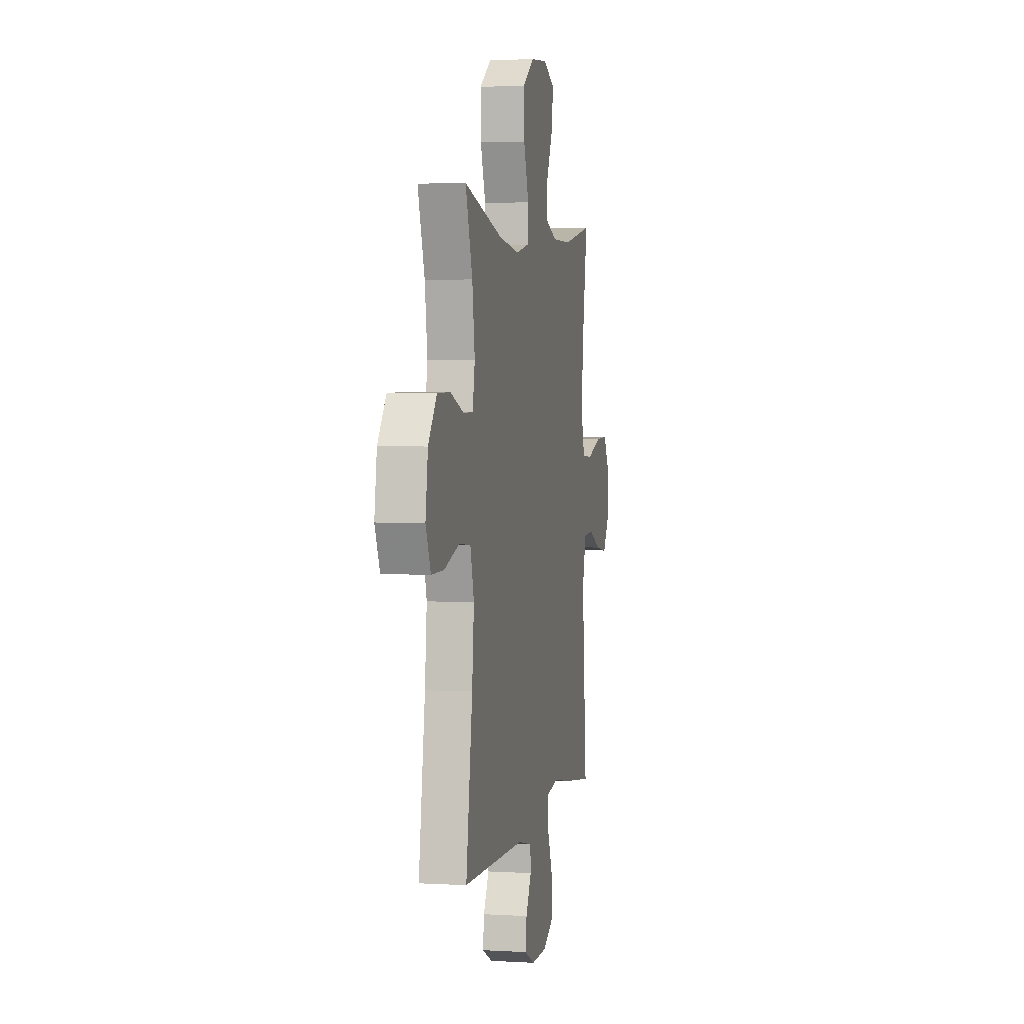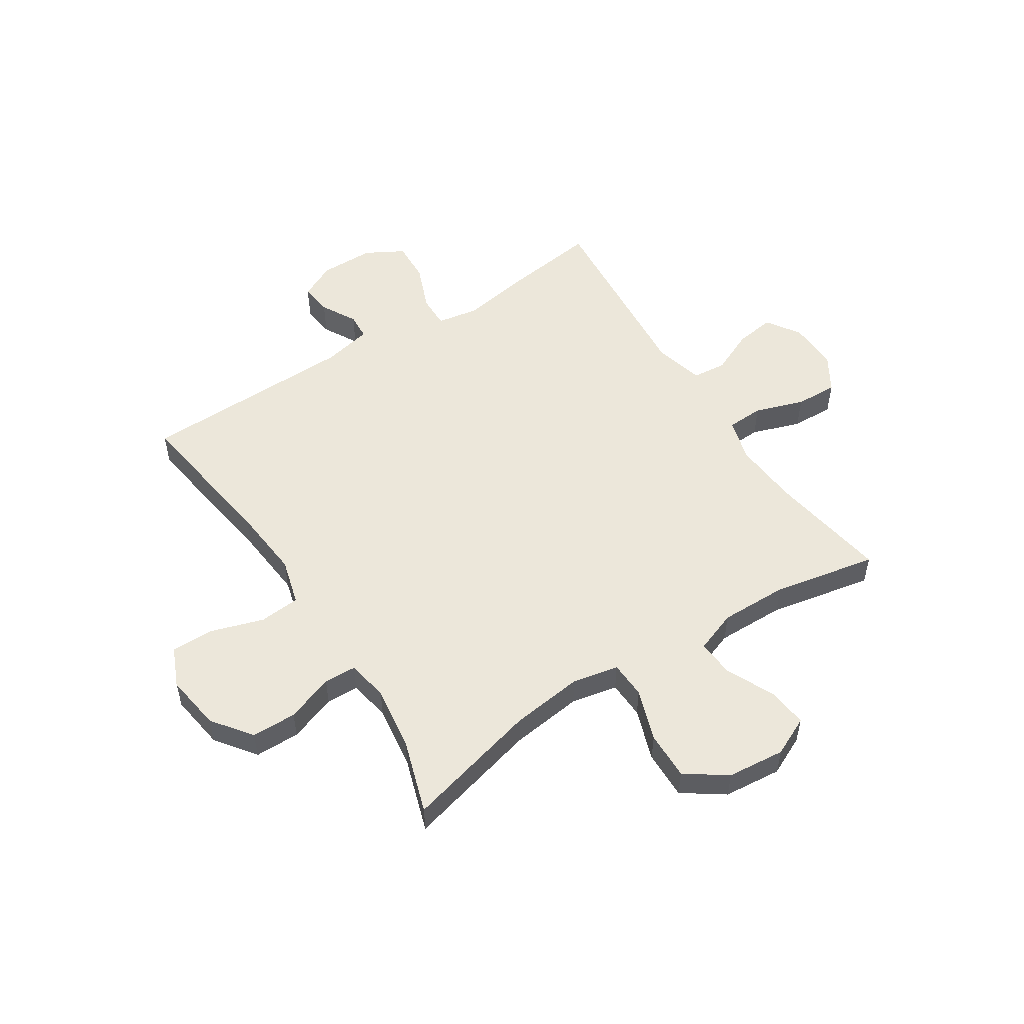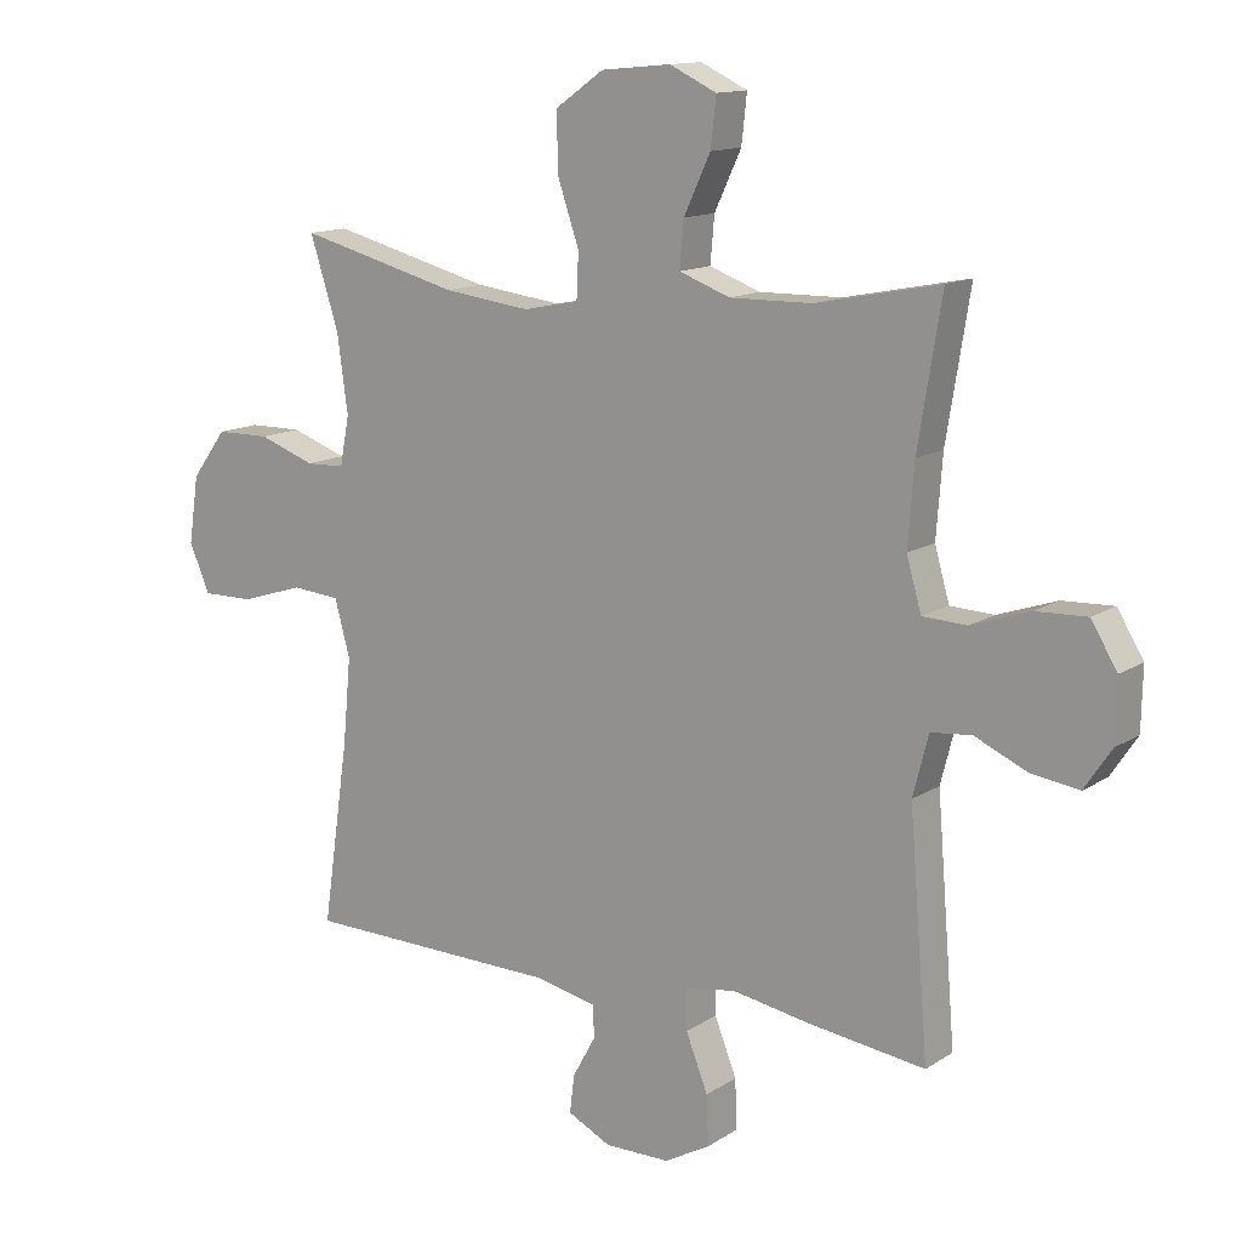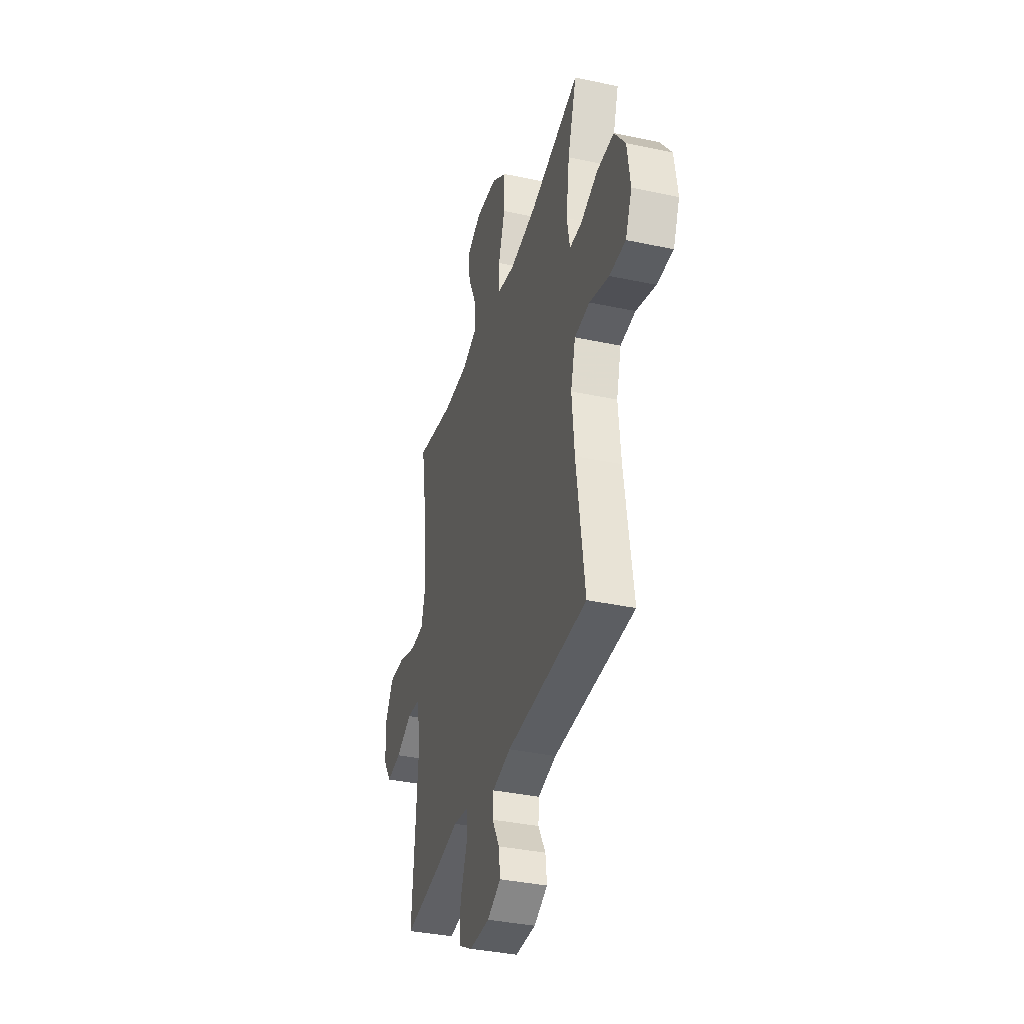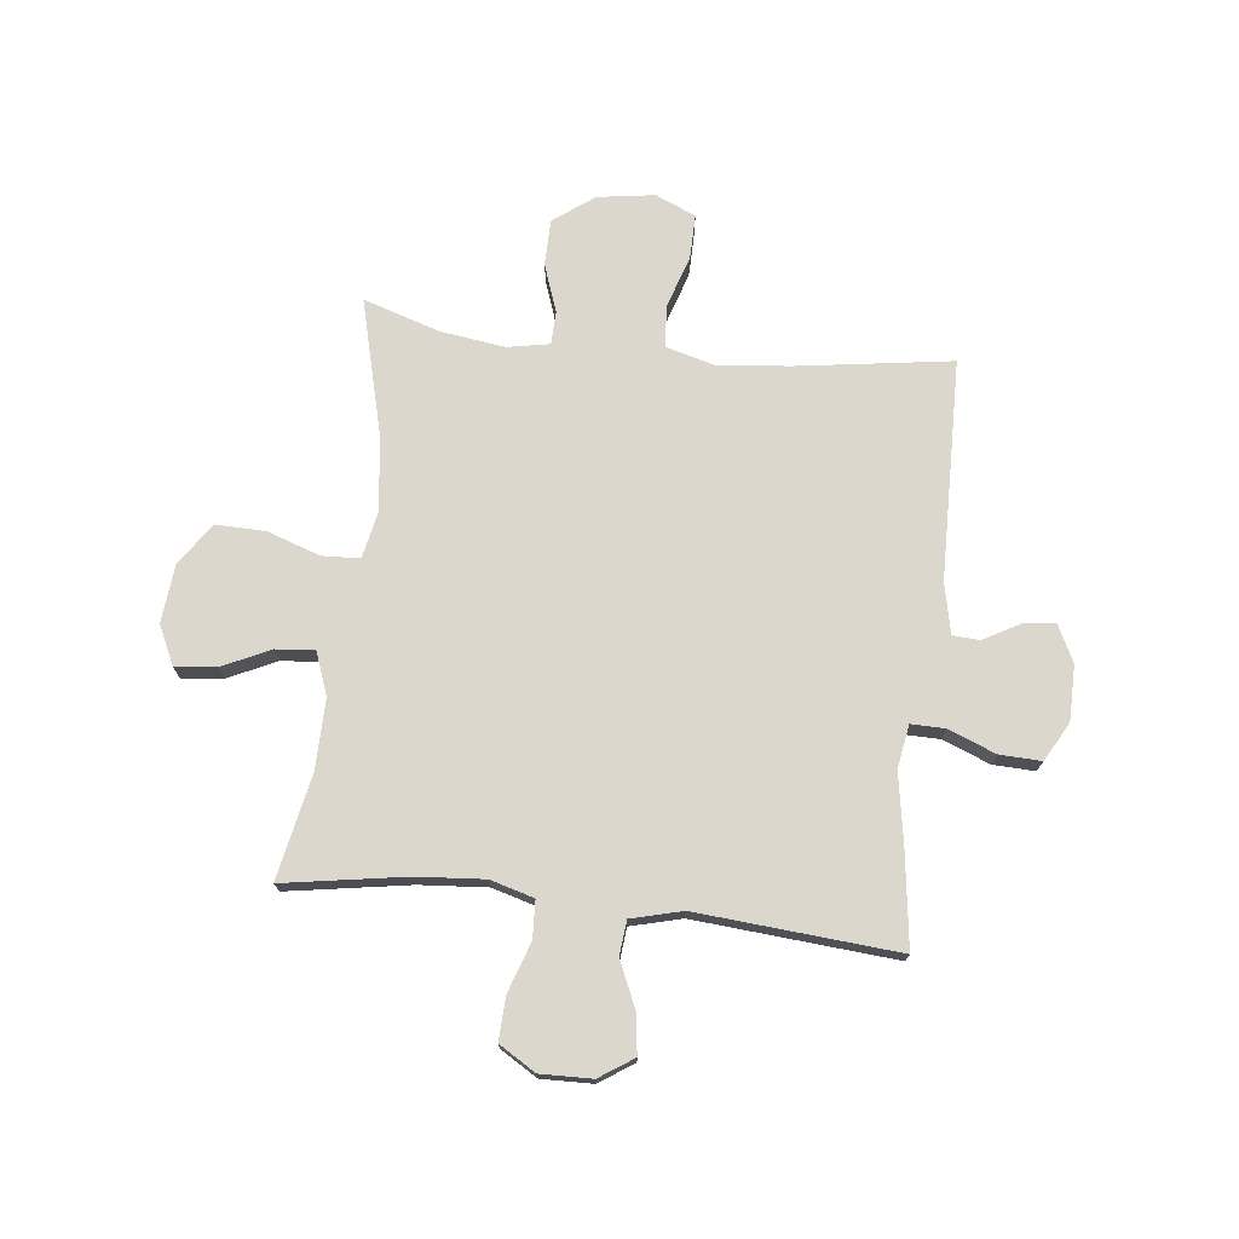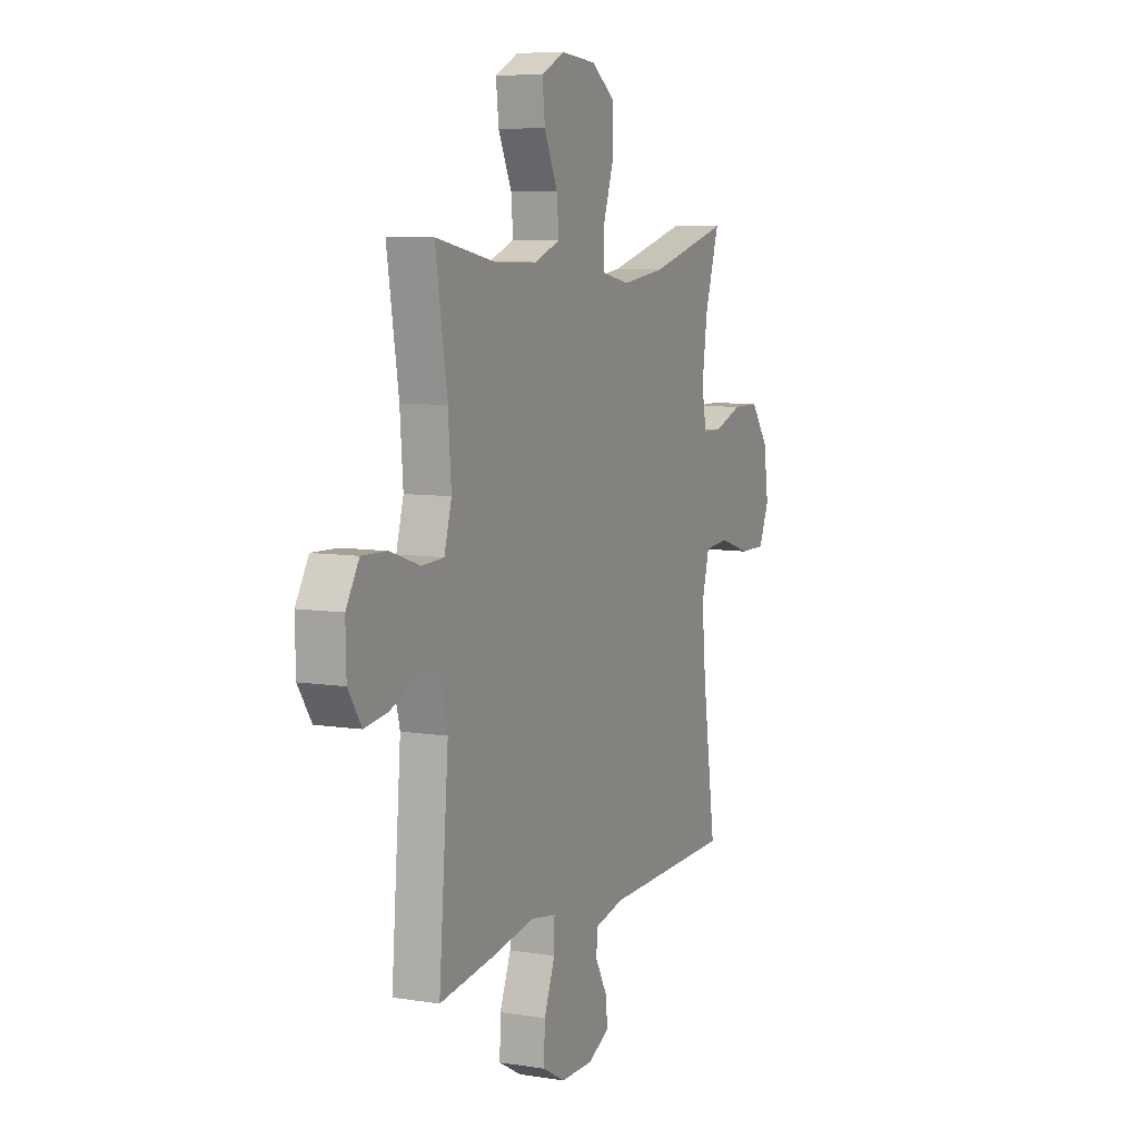
<metadata>
{"format":"obj","ext":"obj","renderer":"f3d","projection":"perspective","resolution":1024,"background":"white","views":[{"elev":2.8,"azim":-78.5,"up":"+Z"},{"elev":53.1,"azim":-32.8,"up":"+Y"},{"elev":13.3,"azim":35.4,"up":"+Z"},{"elev":-36.5,"azim":-105.5,"up":"+Z"},{"elev":73.3,"azim":96.4,"up":"+Y"},{"elev":7.9,"azim":113.9,"up":"+Z"}]}
</metadata>
<code>
v -0.5 0.07 0.5
v -0.259 0.07 0.438
v -0.129 0.07 0.422
v -0.046 0.07 0.439
v -0.043 0.07 0.506
v -0.075 0.07 0.599
v -0.077 0.07 0.686
v -0.004 0.07 0.737
v 0.1 0.07 0.747
v 0.17 0.07 0.714
v 0.162 0.07 0.642
v 0.122 0.07 0.557
v 0.116 0.07 0.489
v 0.192 0.07 0.461
v 0.315 0.07 0.463
v 0.5 0.07 0.5
v 0.465 0.07 0.285
v 0.456 0.07 0.166
v 0.478 0.07 0.089
v 0.544 0.07 0.086
v 0.632 0.07 0.116
v 0.708 0.07 0.119
v 0.747 0.07 0.055
v 0.745 0.07 -0.036
v 0.705 0.07 -0.096
v 0.634 0.07 -0.086
v 0.555 0.07 -0.051
v 0.494 0.07 -0.057
v 0.471 0.07 -0.147
v 0.5 0.07 -0.5
v 0.326 0.07 -0.477
v 0.208 0.07 -0.457
v 0.132 0.07 -0.47
v 0.133 0.07 -0.53
v 0.166 0.07 -0.613
v 0.169 0.07 -0.687
v 0.101 0.07 -0.725
v 0.003 0.07 -0.726
v -0.062 0.07 -0.694
v -0.055 0.07 -0.637
v -0.02 0.07 -0.574
v -0.023 0.07 -0.526
v -0.112 0.07 -0.507
v -0.5 0.07 -0.5
v -0.46 0.07 -0.226
v -0.448 0.07 -0.098
v -0.471 0.07 -0.014
v -0.544 0.07 -0.008
v -0.638 0.07 -0.038
v -0.716 0.07 -0.039
v -0.747 0.07 0.032
v -0.732 0.07 0.133
v -0.679 0.07 0.204
v -0.598 0.07 0.205
v -0.513 0.07 0.175
v -0.455 0.07 0.177
v -0.441 0.07 0.251
v -0.457 0.07 0.366
v -0.5 0 0.5
v -0.259 0 0.438
v -0.129 0 0.422
v -0.046 0 0.439
v -0.043 0 0.506
v -0.075 0 0.599
v -0.077 0 0.686
v -0.004 0 0.737
v 0.1 0 0.747
v 0.17 0 0.714
v 0.162 0 0.642
v 0.122 0 0.557
v 0.116 0 0.489
v 0.192 0 0.461
v 0.315 0 0.463
v 0.5 0 0.5
v 0.465 0 0.285
v 0.456 0 0.166
v 0.478 0 0.089
v 0.544 0 0.086
v 0.632 0 0.116
v 0.708 0 0.119
v 0.747 0 0.055
v 0.745 0 -0.036
v 0.705 0 -0.096
v 0.634 0 -0.086
v 0.555 0 -0.051
v 0.494 0 -0.057
v 0.471 0 -0.147
v 0.5 0 -0.5
v 0.326 0 -0.477
v 0.208 0 -0.457
v 0.132 0 -0.47
v 0.133 0 -0.53
v 0.166 0 -0.613
v 0.169 0 -0.687
v 0.101 0 -0.725
v 0.003 0 -0.726
v -0.062 0 -0.694
v -0.055 0 -0.637
v -0.02 0 -0.574
v -0.023 0 -0.526
v -0.112 0 -0.507
v -0.5 0 -0.5
v -0.46 0 -0.226
v -0.448 0 -0.098
v -0.471 0 -0.014
v -0.544 0 -0.008
v -0.638 0 -0.038
v -0.716 0 -0.039
v -0.747 0 0.032
v -0.732 0 0.133
v -0.679 0 0.204
v -0.598 0 0.205
v -0.513 0 0.175
v -0.455 0 0.177
v -0.441 0 0.251
v -0.457 0 0.366
f 53 54 55
f 52 53 55
f 51 52 55
f 50 51 55
f 49 50 55
f 48 49 55
f 47 48 55 56
f 46 47 56 57
f 43 44 45
f 42 43 45 46
f 39 40 41
f 38 39 41
f 37 38 41
f 36 37 41
f 35 36 41
f 34 35 41
f 33 34 41 42
f 29 30 31 32
f 28 29 32 33
f 25 26 27
f 24 25 27
f 23 24 27
f 22 23 27
f 21 22 27
f 20 21 27
f 19 20 27 28
f 42 46 57
f 33 42 57
f 28 33 57
f 19 28 57
f 18 19 57
f 10 11 12
f 9 10 12
f 8 9 12
f 7 8 12
f 6 7 12
f 5 6 12
f 4 5 12 13
f 58 1 2
f 58 2 3
f 57 58 3
f 18 57 3
f 17 18 3
f 4 13 14
f 4 14 15
f 3 4 15
f 17 3 15
f 15 16 17
f 113 112 111
f 113 111 110
f 113 110 109
f 113 109 108
f 113 108 107
f 113 107 106
f 114 113 106 105
f 115 114 105 104
f 103 102 101
f 104 103 101 100
f 99 98 97
f 99 97 96
f 99 96 95
f 99 95 94
f 99 94 93
f 99 93 92
f 100 99 92 91
f 90 89 88 87
f 91 90 87 86
f 85 84 83
f 85 83 82
f 85 82 81
f 85 81 80
f 85 80 79
f 85 79 78
f 86 85 78 77
f 115 104 100
f 115 100 91
f 115 91 86
f 115 86 77
f 115 77 76
f 70 69 68
f 70 68 67
f 70 67 66
f 70 66 65
f 70 65 64
f 70 64 63
f 71 70 63 62
f 60 59 116
f 61 60 116
f 61 116 115
f 61 115 76
f 61 76 75
f 72 71 62
f 73 72 62
f 73 62 61
f 73 61 75
f 75 74 73
f 1 59 60 2
f 2 60 61 3
f 3 61 62 4
f 4 62 63 5
f 5 63 64 6
f 6 64 65 7
f 7 65 66 8
f 8 66 67 9
f 9 67 68 10
f 10 68 69 11
f 11 69 70 12
f 12 70 71 13
f 13 71 72 14
f 14 72 73 15
f 15 73 74 16
f 16 74 75 17
f 17 75 76 18
f 18 76 77 19
f 19 77 78 20
f 20 78 79 21
f 21 79 80 22
f 22 80 81 23
f 23 81 82 24
f 24 82 83 25
f 25 83 84 26
f 26 84 85 27
f 27 85 86 28
f 28 86 87 29
f 29 87 88 30
f 30 88 89 31
f 31 89 90 32
f 32 90 91 33
f 33 91 92 34
f 34 92 93 35
f 35 93 94 36
f 36 94 95 37
f 37 95 96 38
f 38 96 97 39
f 39 97 98 40
f 40 98 99 41
f 41 99 100 42
f 42 100 101 43
f 43 101 102 44
f 44 102 103 45
f 45 103 104 46
f 46 104 105 47
f 47 105 106 48
f 48 106 107 49
f 49 107 108 50
f 50 108 109 51
f 51 109 110 52
f 52 110 111 53
f 53 111 112 54
f 54 112 113 55
f 55 113 114 56
f 56 114 115 57
f 57 115 116 58
f 58 116 59 1

</code>
